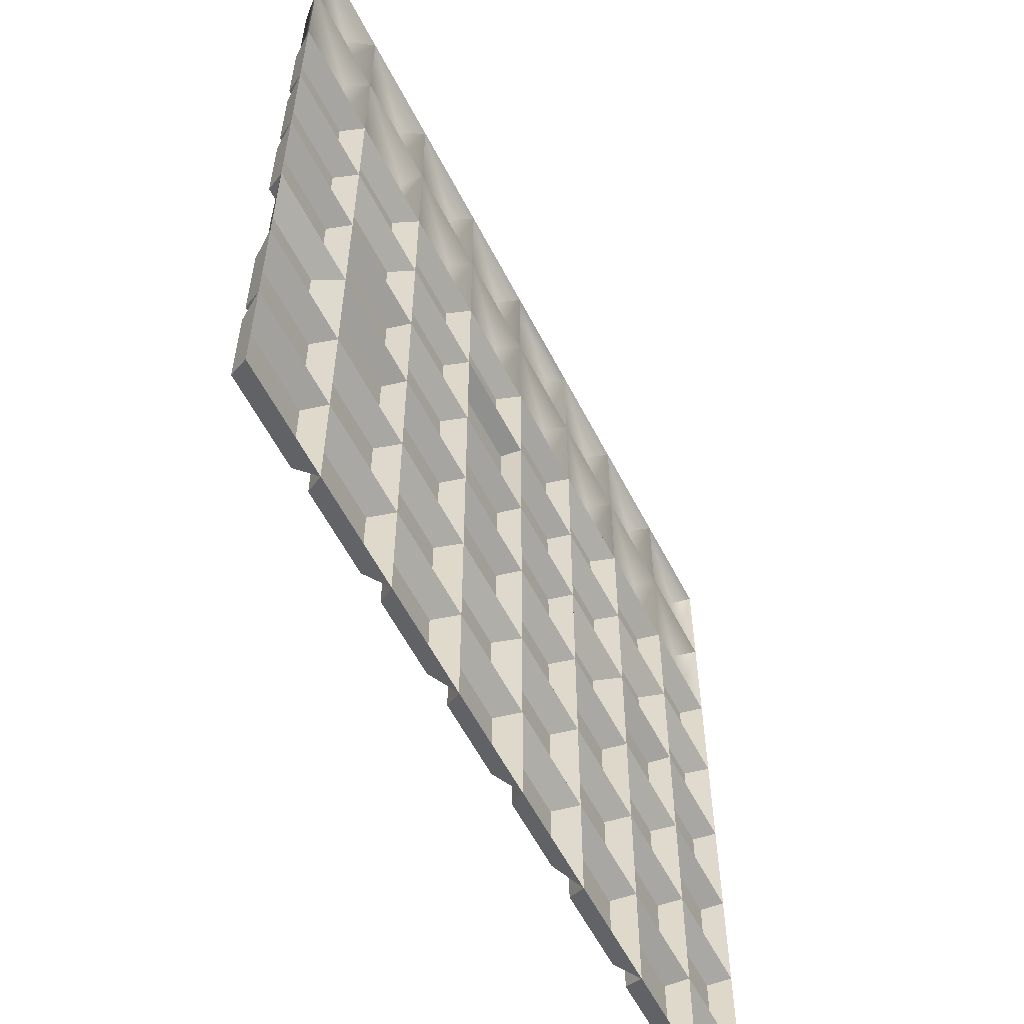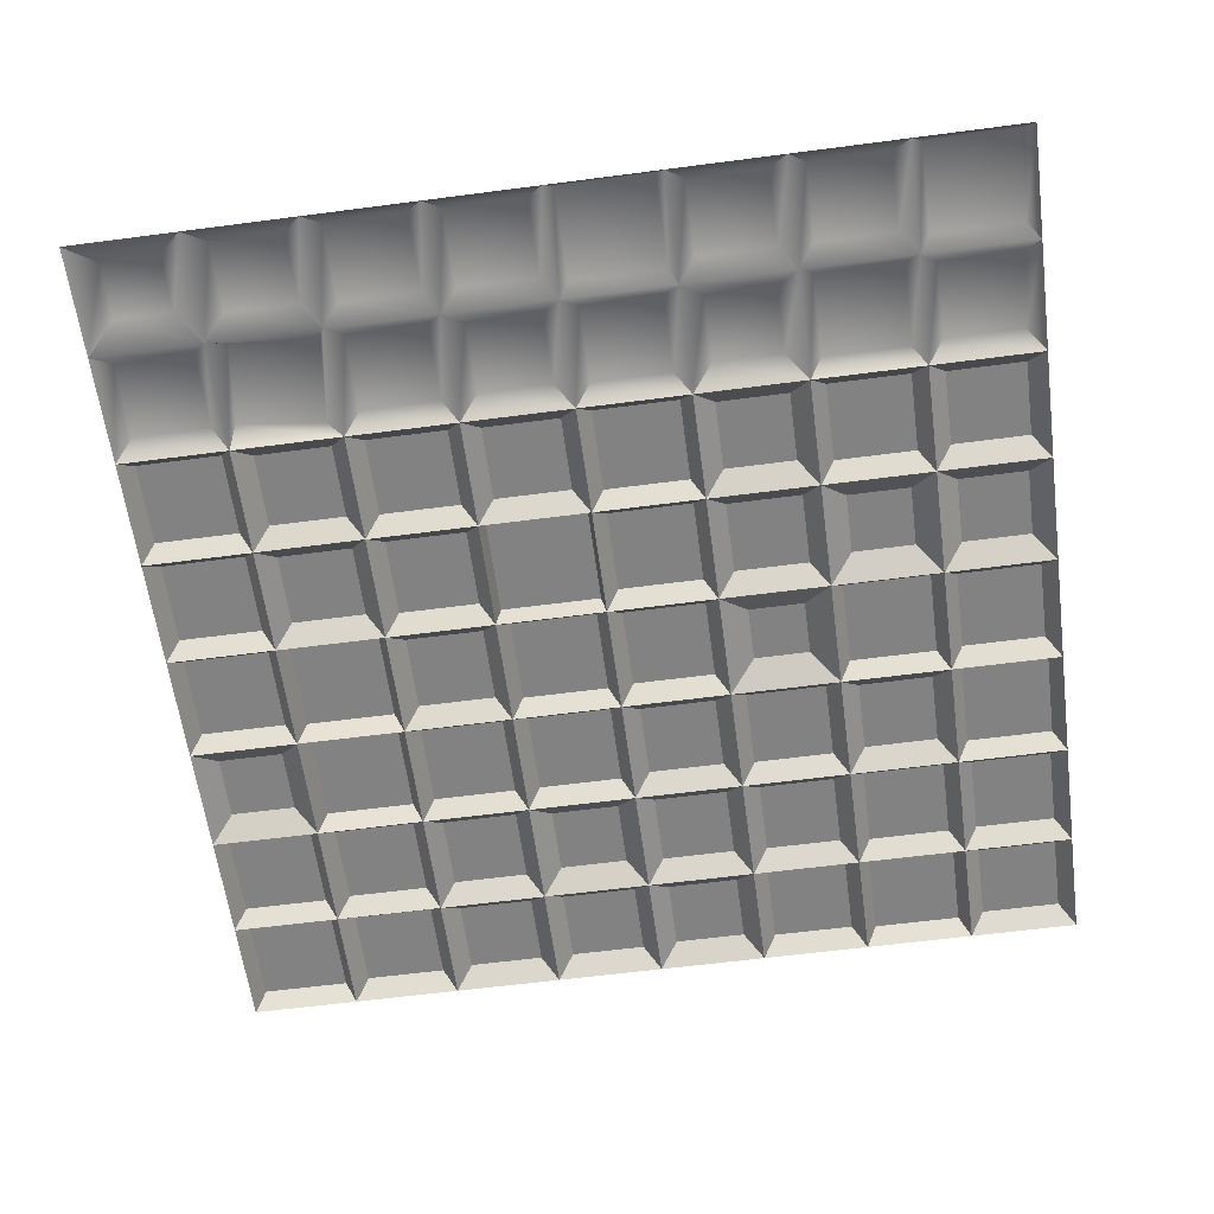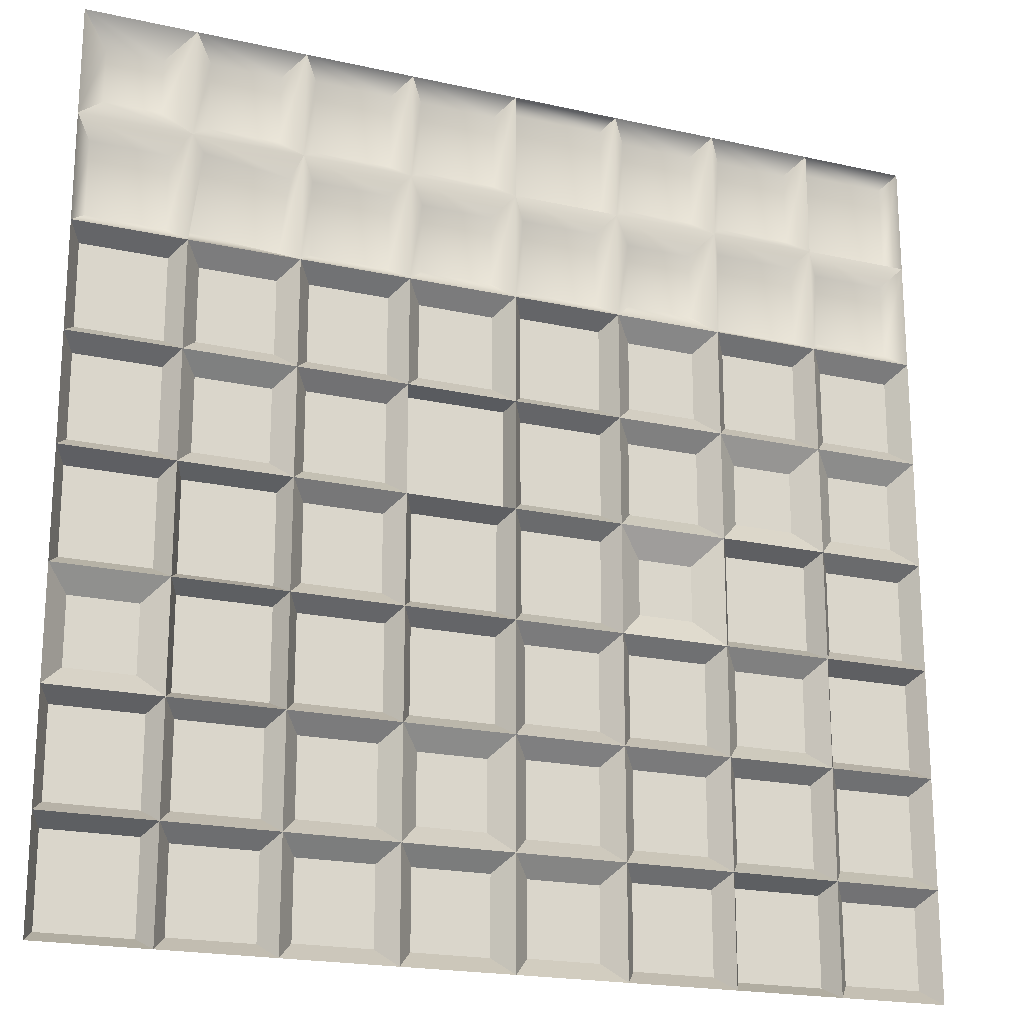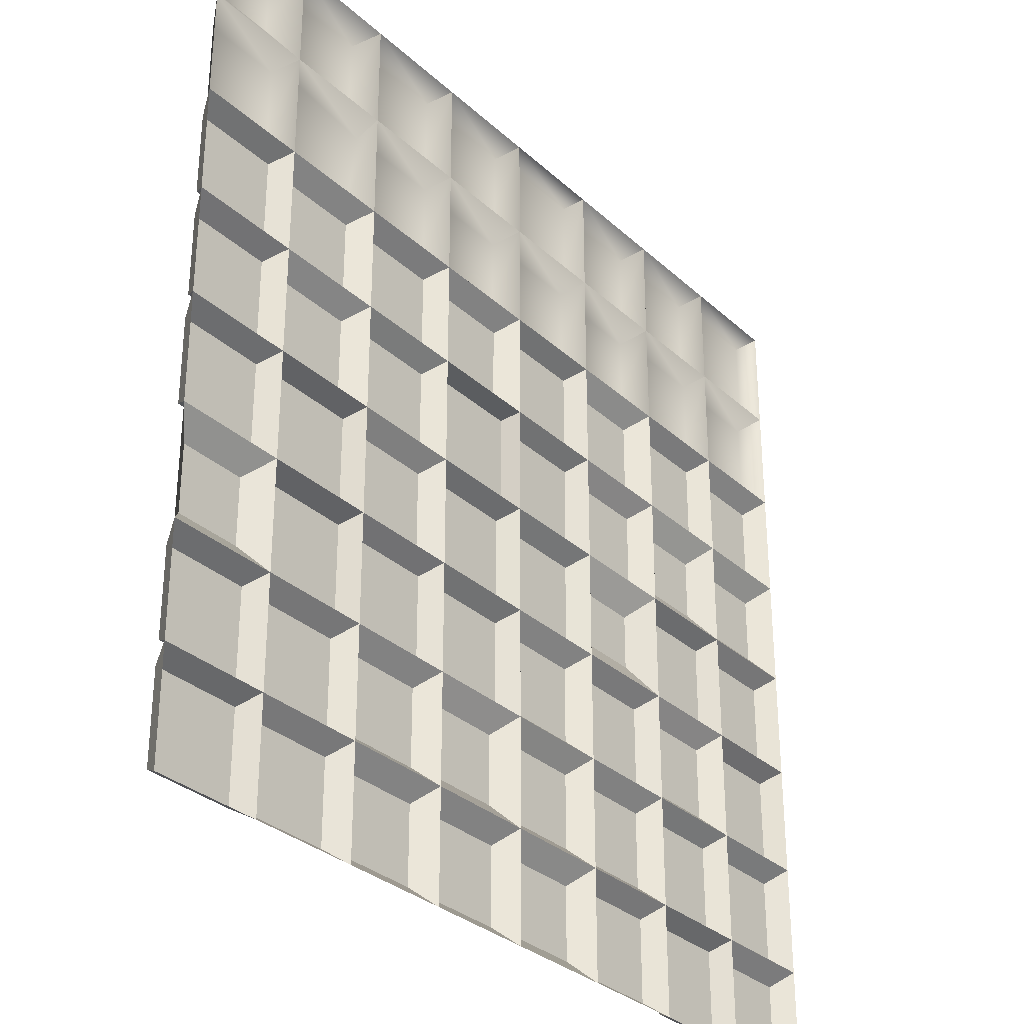
<metadata>
{"format":"obj","ext":"obj","renderer":"f3d","projection":"perspective","resolution":1024,"background":"white","views":[{"elev":-58.7,"azim":-62.9,"up":"+Z"},{"elev":-60.8,"azim":7.6,"up":"+Y"},{"elev":-20.0,"azim":-22.5,"up":"+Z"},{"elev":-31.5,"azim":-51.7,"up":"+Z"}]}
</metadata>
<code>
g default
v -10.2 -0 10.2
v -7.647 -0 10.2
v -5.098 -0 10.2
v -2.549 -0 10.2
v 0 -0 10.2
v 2.549 -0 10.2
v 5.098 -0 10.2
v 7.647 -0 10.2
v 10.2 -0 10.2
v -10.2 -0 7.647
v -7.647 -0 7.647
v -5.098 -0 7.647
v -2.549 -0 7.647
v 0 -0 7.647
v 2.549 -0 7.647
v 5.098 -0 7.647
v 7.647 -0 7.647
v 10.2 -0 7.647
v -10.2 -0 5.098
v -7.647 -0 5.098
v -5.098 -0 5.098
v -2.549 -0 5.098
v 0 -0 5.098
v 2.549 -0 5.098
v 5.098 -0 5.098
v 7.647 -0 5.098
v 10.2 -0 5.098
v -10.2 -0 2.549
v -7.647 -0 2.549
v -5.098 -0 2.549
v -2.549 -0 2.549
v 0 -0 2.549
v 2.549 -0 2.549
v 5.098 -0 2.549
v 7.647 -0 2.549
v 10.2 -0 2.549
v -10.2 0 0
v -7.647 0 0
v -5.098 0 0
v -2.549 0 0
v 0 0 0
v 2.549 0 0
v 5.098 0 0
v 7.647 0 0
v 10.2 0 0
v -10.2 0 -2.549
v -7.647 0 -2.549
v -5.098 0 -2.549
v -2.549 0 -2.549
v 0 0 -2.549
v 2.549 0 -2.549
v 5.098 0 -2.549
v 7.647 0 -2.549
v 10.2 0 -2.549
v -10.2 0 -5.098
v -7.647 0 -5.098
v -5.098 0 -5.098
v -2.549 0 -5.098
v 0 0 -5.098
v 2.549 0 -5.098
v 5.098 0 -5.098
v 7.647 0 -5.098
v 10.2 0 -5.098
v -10.2 0 -7.647
v -7.647 0 -7.647
v -5.098 0 -7.647
v -2.549 0 -7.647
v 0 0 -7.647
v 2.549 0 -7.647
v 5.098 0 -7.647
v 7.647 0 -7.647
v 10.2 0 -7.647
v -10.2 0 -10.2
v -7.647 0 -10.2
v -5.098 0 -10.2
v -2.549 0 -10.2
v 0 0 -10.2
v 2.549 0 -10.2
v 5.098 0 -10.2
v 7.647 0 -10.2
v 10.2 0 -10.2
v -9.57 0.4573 9.57
v -8.273 0.4573 9.57
v -8.273 0.4573 8.273
v -9.57 0.4573 8.273
v -7.187 0.4573 9.736
v -5.558 0.4573 9.736
v -5.558 0.4573 8.107
v -7.187 0.4573 8.107
v -4.728 0.4573 9.826
v -2.919 0.4573 9.826
v -2.919 0.4573 8.017
v -4.728 0.4573 8.017
v -2.176 0.4573 9.823
v -0.3732 0.4573 9.823
v -0.3732 0.4573 8.02
v -2.176 0.4573 8.02
v 0.2098 0.4573 9.986
v 2.339 0.4573 9.986
v 2.339 0.4573 7.857
v 0.2098 0.4573 7.857
v 2.947 0.4573 9.798
v 4.7 0.4573 9.798
v 4.7 0.4573 8.045
v 2.947 0.4573 8.045
v 5.482 0.4573 9.812
v 7.263 0.4573 9.812
v 7.263 0.4573 8.031
v 5.482 0.4573 8.031
v 7.902 0.4573 9.941
v 9.941 0.4573 9.941
v 9.941 0.4573 7.902
v 7.902 0.4573 7.902
v -9.81 0.4573 7.262
v -8.032 0.4573 7.262
v -8.032 0.4573 5.483
v -9.81 0.4573 5.483
v -7.249 0.4573 7.487
v -5.258 0.4573 7.249
v -5.496 0.4573 5.258
v -7.487 0.4573 5.496
v -4.73 0.4573 7.279
v -2.917 0.4573 7.279
v -2.917 0.4573 5.466
v -4.73 0.4573 5.466
v -2.109 0.4573 7.207
v -0.4398 0.4573 7.207
v -0.4398 0.4573 5.538
v -2.109 0.4573 5.538
v 0.3685 0.4573 7.278
v 2.18 0.4573 7.278
v 2.18 0.4573 5.466
v 0.3685 0.4573 5.466
v 3.037 0.4573 7.159
v 4.61 0.4573 7.159
v 4.61 0.4573 5.586
v 3.037 0.4573 5.586
v 5.397 0.4573 7.348
v 7.348 0.4573 7.348
v 7.348 0.4573 5.397
v 5.397 0.4573 5.397
v 8.03 0.4573 7.264
v 9.813 0.4573 7.264
v 9.813 0.4573 5.481
v 8.03 0.4573 5.481
v -9.897 0.4573 4.799
v -7.946 0.4573 4.799
v -7.946 0.4573 2.848
v -9.897 0.4573 2.848
v -7.251 0.4573 4.702
v -5.494 0.4573 4.702
v -5.494 0.4573 2.945
v -7.251 0.4573 2.945
v -4.75 0.4573 4.75
v -2.897 0.4573 4.75
v -2.897 0.4573 2.897
v -4.75 0.4573 2.897
v -2.159 0.4573 4.708
v -0.3904 0.4573 4.708
v -0.3904 0.4573 2.939
v -2.159 0.4573 2.939
v 0.2992 0.4573 4.799
v 2.25 0.4573 4.799
v 2.25 0.4573 2.848
v 0.2992 0.4573 2.848
v 3.003 0.4573 4.644
v 4.644 0.4573 4.644
v 4.644 0.4573 3.003
v 3.003 0.4573 3.003
v 5.443 0.4573 4.753
v 7.302 0.4573 4.753
v 7.302 0.4573 2.894
v 5.443 0.4573 2.894
v 8.037 0.4573 4.708
v 9.806 0.4573 4.708
v 9.806 0.4573 2.939
v 8.037 0.4573 2.939
v -9.893 0.4573 2.246
v -7.95 0.4573 2.246
v -7.95 0.4573 0.3028
v -9.893 0.4573 0.3028
v -7.235 0.4573 2.137
v -5.51 0.4573 2.137
v -5.51 0.4573 0.4123
v -7.235 0.4573 0.4123
v -4.751 0.4573 2.202
v -2.896 0.4573 2.202
v -2.896 0.4573 0.3466
v -4.751 0.4573 0.3466
v -2.43 0.4573 2.43
v -0.1185 0.4573 2.43
v -0.1185 0.4573 0.1185
v -2.43 0.4573 0.1185
v 0.2992 0.4573 2.25
v 2.25 0.4573 2.25
v 2.25 0.4573 0.2992
v 0.2992 0.4573 0.2992
v 2.963 0.4573 2.135
v 4.684 0.4573 2.135
v 4.684 0.4573 0.4141
v 2.963 0.4573 0.4141
v 5.649 0.4573 1.998
v 7.096 0.4573 1.998
v 7.096 0.4573 0.5509
v 5.649 0.4573 0.5509
v 8.129 0.4573 2.067
v 9.714 0.4573 2.067
v 9.714 0.4573 0.4816
v 8.129 0.4573 0.4816
v -9.919 0.4573 -0.2773
v -7.924 0.4573 -0.2773
v -7.924 0.4573 -2.272
v -9.919 0.4573 -2.272
v -7.415 0.4573 -0.2317
v -5.33 0.4573 -0.2317
v -5.33 0.4573 -2.317
v -7.415 0.4573 -2.317
v -4.726 0.4573 -0.3721
v -2.921 0.4573 -0.3721
v -2.921 0.4573 -2.177
v -4.726 0.4573 -2.177
v -2.275 0.4573 -0.274
v -0.274 0.4573 -0.274
v -0.274 0.4573 -2.275
v -2.275 0.4573 -2.275
v 0.3193 0.4573 -0.3193
v 2.23 0.4573 -0.3193
v 2.23 0.4573 -2.23
v 0.3193 0.4573 -2.23
v 3.173 0.4573 -0.6239
v 4.474 0.4573 -0.6239
v 4.474 0.4573 -1.925
v 3.173 0.4573 -1.925
v 5.37 0.4573 -0.2719
v 7.375 0.4573 -0.2719
v 7.375 0.4573 -2.277
v 5.37 0.4573 -2.277
v 7.968 0.4573 -0.3211
v 9.875 0.4573 -0.3211
v 9.875 0.4573 -2.228
v 7.968 0.4573 -2.228
v -9.687 0.4573 -3.058
v -8.156 0.4573 -3.058
v -8.156 0.4573 -4.589
v -9.687 0.4573 -4.589
v -7.415 0.4573 -2.781
v -5.33 0.4573 -2.781
v -5.33 0.4573 -4.866
v -7.415 0.4573 -4.866
v -4.801 0.4573 -2.846
v -2.846 0.4573 -2.846
v -2.846 0.4573 -4.801
v -4.801 0.4573 -4.801
v -2.25 0.4573 -2.848
v -0.2992 0.4573 -2.848
v -0.2992 0.4573 -4.799
v -2.25 0.4573 -4.799
v 0.3886 0.4573 -2.938
v 2.16 0.4573 -2.938
v 2.16 0.4573 -4.709
v 0.3886 0.4573 -4.709
v 2.888 0.4573 -2.888
v 4.759 0.4573 -2.888
v 4.759 0.4573 -4.759
v 2.888 0.4573 -4.759
v 5.512 0.4573 -2.963
v 7.233 0.4573 -2.963
v 7.233 0.4573 -4.684
v 5.512 0.4573 -4.684
v 7.922 0.4573 -2.824
v 9.92 0.4573 -2.824
v 9.92 0.4573 -4.822
v 7.922 0.4573 -4.822
v -9.917 0.4573 -5.377
v -7.926 0.4573 -5.377
v -7.926 0.4573 -7.368
v -9.917 0.4573 -7.368
v -7.326 0.4573 -5.419
v -5.419 0.4573 -5.419
v -5.419 0.4573 -7.326
v -7.326 0.4573 -7.326
v -4.708 0.4573 -5.488
v -2.939 0.4573 -5.488
v -2.939 0.4573 -7.257
v -4.708 0.4573 -7.257
v -2.073 0.4573 -5.574
v -0.4762 0.4573 -5.574
v -0.4762 0.4573 -7.171
v -2.073 0.4573 -7.171
v 0.4105 0.4573 -5.508
v 2.138 0.4573 -5.508
v 2.138 0.4573 -7.236
v 0.4105 0.4573 -7.236
v 2.936 0.4573 -5.485
v 4.711 0.4573 -5.485
v 4.711 0.4573 -7.26
v 2.936 0.4573 -7.26
v 5.423 0.4573 -5.423
v 7.322 0.4573 -5.423
v 7.322 0.4573 -7.322
v 5.423 0.4573 -7.322
v 7.988 0.4573 -5.439
v 9.855 0.4573 -5.439
v 9.855 0.4573 -7.306
v 7.988 0.4573 -7.306
v -9.941 0.4573 -7.902
v -7.902 0.4573 -7.902
v -7.902 0.4573 -9.941
v -9.941 0.4573 -9.941
v -7.315 0.4573 -7.979
v -5.43 0.4573 -7.979
v -5.43 0.4573 -9.864
v -7.315 0.4573 -9.864
v -4.7 0.4573 -8.045
v -2.947 0.4573 -8.045
v -2.947 0.4573 -9.798
v -4.7 0.4573 -9.798
v -2.157 0.4573 -8.039
v -0.3922 0.4573 -8.039
v -0.3922 0.4573 -9.804
v -2.157 0.4573 -9.804
v 0.4396 0.4573 -8.087
v 2.109 0.4573 -8.087
v 2.109 0.4573 -9.756
v 0.4396 0.4573 -9.756
v 2.875 0.4573 -7.973
v 4.771 0.4573 -7.973
v 4.771 0.4573 -9.869
v 2.875 0.4573 -9.869
v 5.353 0.4573 -7.902
v 7.392 0.4573 -7.902
v 7.392 0.4573 -9.941
v 5.353 0.4573 -9.941
v 7.997 0.4573 -7.997
v 9.846 0.4573 -7.997
v 9.846 0.4573 -9.846
v 7.997 0.4573 -9.846
g pPlane1
f 82 83 84 85
f 86 87 88 89
f 90 91 92 93
f 94 95 96 97
f 98 99 100 101
f 102 103 104 105
f 106 107 108 109
f 110 111 112 113
f 114 115 116 117
f 118 119 120 121
f 122 123 124 125
f 126 127 128 129
f 130 131 132 133
f 134 135 136 137
f 138 139 140 141
f 142 143 144 145
f 146 147 148 149
f 150 151 152 153
f 154 155 156 157
f 158 159 160 161
f 162 163 164 165
f 166 167 168 169
f 170 171 172 173
f 174 175 176 177
f 178 179 180 181
f 182 183 184 185
f 186 187 188 189
f 190 191 192 193
f 194 195 196 197
f 198 199 200 201
f 202 203 204 205
f 206 207 208 209
f 210 211 212 213
f 214 215 216 217
f 218 219 220 221
f 222 223 224 225
f 226 227 228 229
f 230 231 232 233
f 234 235 236 237
f 238 239 240 241
f 242 243 244 245
f 246 247 248 249
f 250 251 252 253
f 254 255 256 257
f 258 259 260 261
f 262 263 264 265
f 266 267 268 269
f 270 271 272 273
f 274 275 276 277
f 278 279 280 281
f 282 283 284 285
f 286 287 288 289
f 290 291 292 293
f 294 295 296 297
f 298 299 300 301
f 302 303 304 305
f 306 307 308 309
f 310 311 312 313
f 314 315 316 317
f 318 319 320 321
f 322 323 324 325
f 326 327 328 329
f 330 331 332 333
f 334 335 336 337
f 1 2 83 82
f 2 11 84 83
f 11 10 85 84
f 10 1 82 85
f 2 3 87 86
f 3 12 88 87
f 12 11 89 88
f 11 2 86 89
f 3 4 91 90
f 4 13 92 91
f 13 12 93 92
f 12 3 90 93
f 4 5 95 94
f 5 14 96 95
f 14 13 97 96
f 13 4 94 97
f 5 6 99 98
f 6 15 100 99
f 15 14 101 100
f 14 5 98 101
f 6 7 103 102
f 7 16 104 103
f 16 15 105 104
f 15 6 102 105
f 7 8 107 106
f 8 17 108 107
f 17 16 109 108
f 16 7 106 109
f 8 9 111 110
f 9 18 112 111
f 18 17 113 112
f 17 8 110 113
f 10 11 115 114
f 11 20 116 115
f 20 19 117 116
f 19 10 114 117
f 11 12 119 118
f 12 21 120 119
f 21 20 121 120
f 20 11 118 121
f 12 13 123 122
f 13 22 124 123
f 22 21 125 124
f 21 12 122 125
f 13 14 127 126
f 14 23 128 127
f 23 22 129 128
f 22 13 126 129
f 14 15 131 130
f 15 24 132 131
f 24 23 133 132
f 23 14 130 133
f 15 16 135 134
f 16 25 136 135
f 25 24 137 136
f 24 15 134 137
f 16 17 139 138
f 17 26 140 139
f 26 25 141 140
f 25 16 138 141
f 17 18 143 142
f 18 27 144 143
f 27 26 145 144
f 26 17 142 145
f 19 20 147 146
f 20 29 148 147
f 29 28 149 148
f 28 19 146 149
f 20 21 151 150
f 21 30 152 151
f 30 29 153 152
f 29 20 150 153
f 21 22 155 154
f 22 31 156 155
f 31 30 157 156
f 30 21 154 157
f 22 23 159 158
f 23 32 160 159
f 32 31 161 160
f 31 22 158 161
f 23 24 163 162
f 24 33 164 163
f 33 32 165 164
f 32 23 162 165
f 24 25 167 166
f 25 34 168 167
f 34 33 169 168
f 33 24 166 169
f 25 26 171 170
f 26 35 172 171
f 35 34 173 172
f 34 25 170 173
f 26 27 175 174
f 27 36 176 175
f 36 35 177 176
f 35 26 174 177
f 28 29 179 178
f 29 38 180 179
f 38 37 181 180
f 37 28 178 181
f 29 30 183 182
f 30 39 184 183
f 39 38 185 184
f 38 29 182 185
f 30 31 187 186
f 31 40 188 187
f 40 39 189 188
f 39 30 186 189
f 31 32 191 190
f 32 41 192 191
f 41 40 193 192
f 40 31 190 193
f 32 33 195 194
f 33 42 196 195
f 42 41 197 196
f 41 32 194 197
f 33 34 199 198
f 34 43 200 199
f 43 42 201 200
f 42 33 198 201
f 34 35 203 202
f 35 44 204 203
f 44 43 205 204
f 43 34 202 205
f 35 36 207 206
f 36 45 208 207
f 45 44 209 208
f 44 35 206 209
f 37 38 211 210
f 38 47 212 211
f 47 46 213 212
f 46 37 210 213
f 38 39 215 214
f 39 48 216 215
f 48 47 217 216
f 47 38 214 217
f 39 40 219 218
f 40 49 220 219
f 49 48 221 220
f 48 39 218 221
f 40 41 223 222
f 41 50 224 223
f 50 49 225 224
f 49 40 222 225
f 41 42 227 226
f 42 51 228 227
f 51 50 229 228
f 50 41 226 229
f 42 43 231 230
f 43 52 232 231
f 52 51 233 232
f 51 42 230 233
f 43 44 235 234
f 44 53 236 235
f 53 52 237 236
f 52 43 234 237
f 44 45 239 238
f 45 54 240 239
f 54 53 241 240
f 53 44 238 241
f 46 47 243 242
f 47 56 244 243
f 56 55 245 244
f 55 46 242 245
f 47 48 247 246
f 48 57 248 247
f 57 56 249 248
f 56 47 246 249
f 48 49 251 250
f 49 58 252 251
f 58 57 253 252
f 57 48 250 253
f 49 50 255 254
f 50 59 256 255
f 59 58 257 256
f 58 49 254 257
f 50 51 259 258
f 51 60 260 259
f 60 59 261 260
f 59 50 258 261
f 51 52 263 262
f 52 61 264 263
f 61 60 265 264
f 60 51 262 265
f 52 53 267 266
f 53 62 268 267
f 62 61 269 268
f 61 52 266 269
f 53 54 271 270
f 54 63 272 271
f 63 62 273 272
f 62 53 270 273
f 55 56 275 274
f 56 65 276 275
f 65 64 277 276
f 64 55 274 277
f 56 57 279 278
f 57 66 280 279
f 66 65 281 280
f 65 56 278 281
f 57 58 283 282
f 58 67 284 283
f 67 66 285 284
f 66 57 282 285
f 58 59 287 286
f 59 68 288 287
f 68 67 289 288
f 67 58 286 289
f 59 60 291 290
f 60 69 292 291
f 69 68 293 292
f 68 59 290 293
f 60 61 295 294
f 61 70 296 295
f 70 69 297 296
f 69 60 294 297
f 61 62 299 298
f 62 71 300 299
f 71 70 301 300
f 70 61 298 301
f 62 63 303 302
f 63 72 304 303
f 72 71 305 304
f 71 62 302 305
f 64 65 307 306
f 65 74 308 307
f 74 73 309 308
f 73 64 306 309
f 65 66 311 310
f 66 75 312 311
f 75 74 313 312
f 74 65 310 313
f 66 67 315 314
f 67 76 316 315
f 76 75 317 316
f 75 66 314 317
f 67 68 319 318
f 68 77 320 319
f 77 76 321 320
f 76 67 318 321
f 68 69 323 322
f 69 78 324 323
f 78 77 325 324
f 77 68 322 325
f 69 70 327 326
f 70 79 328 327
f 79 78 329 328
f 78 69 326 329
f 70 71 331 330
f 71 80 332 331
f 80 79 333 332
f 79 70 330 333
f 71 72 335 334
f 72 81 336 335
f 81 80 337 336
f 80 71 334 337

</code>
